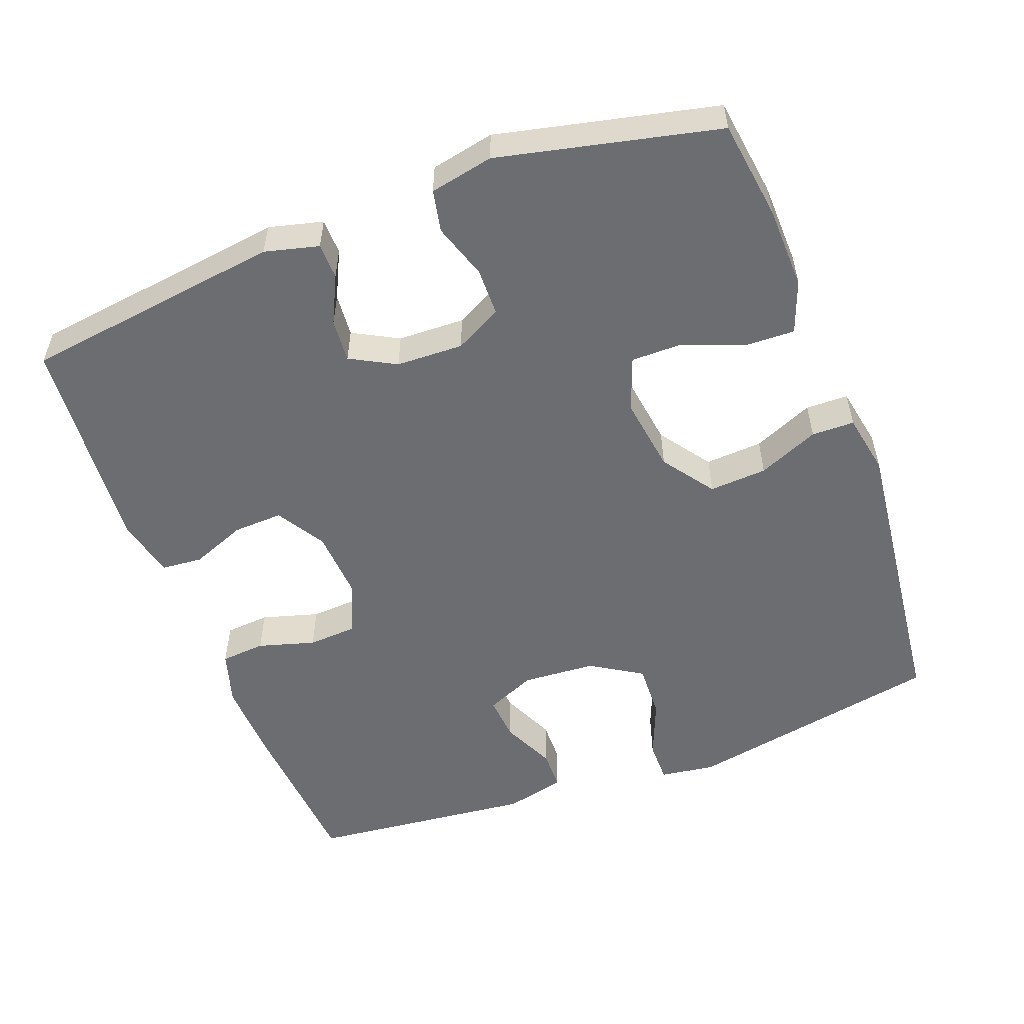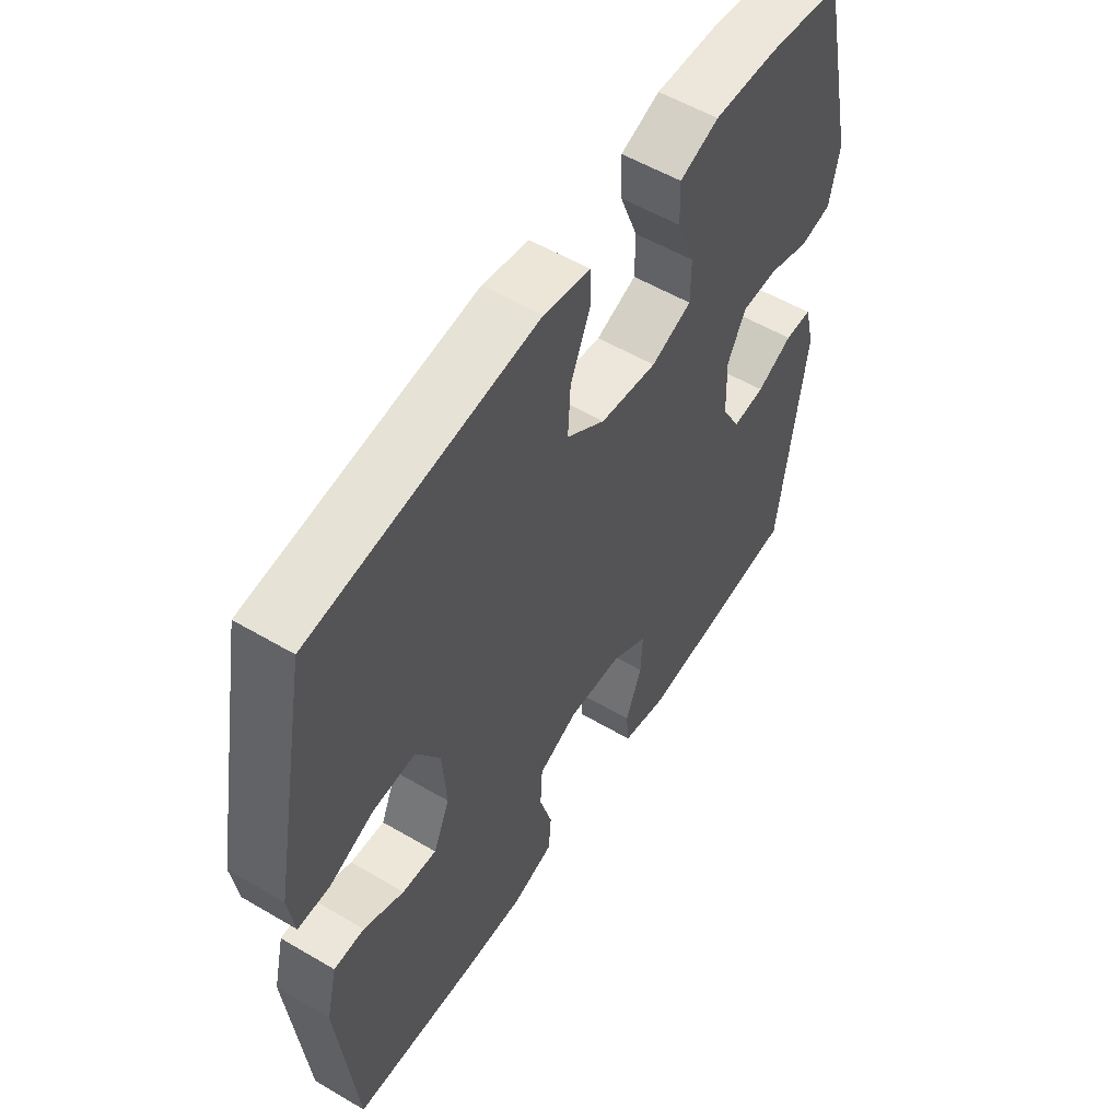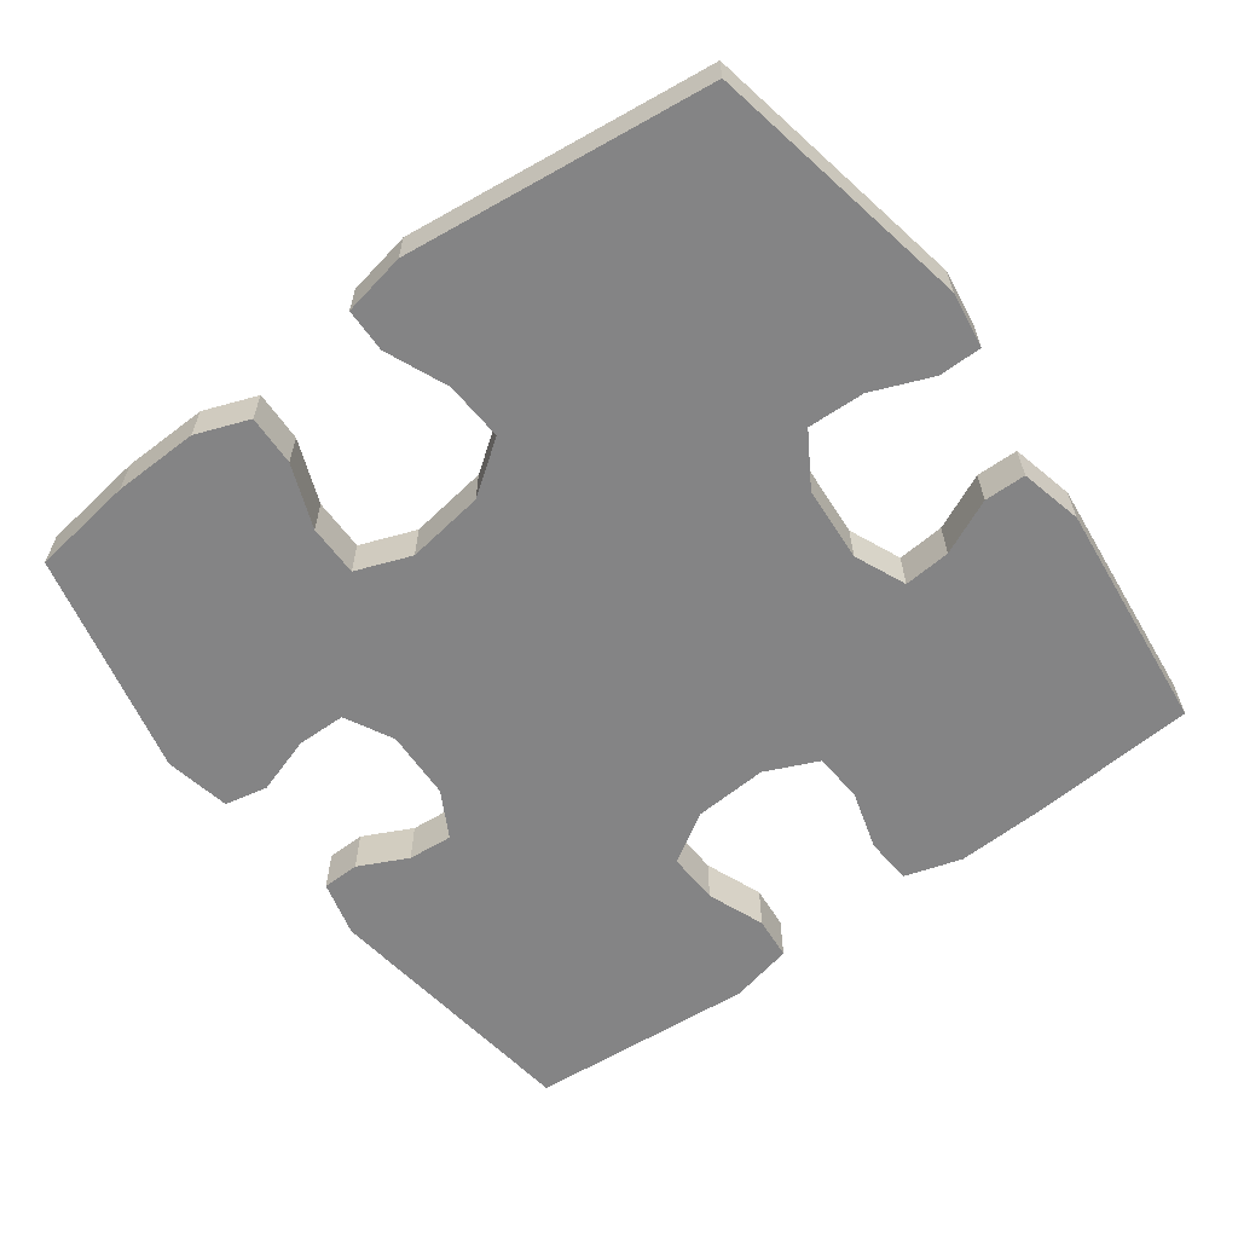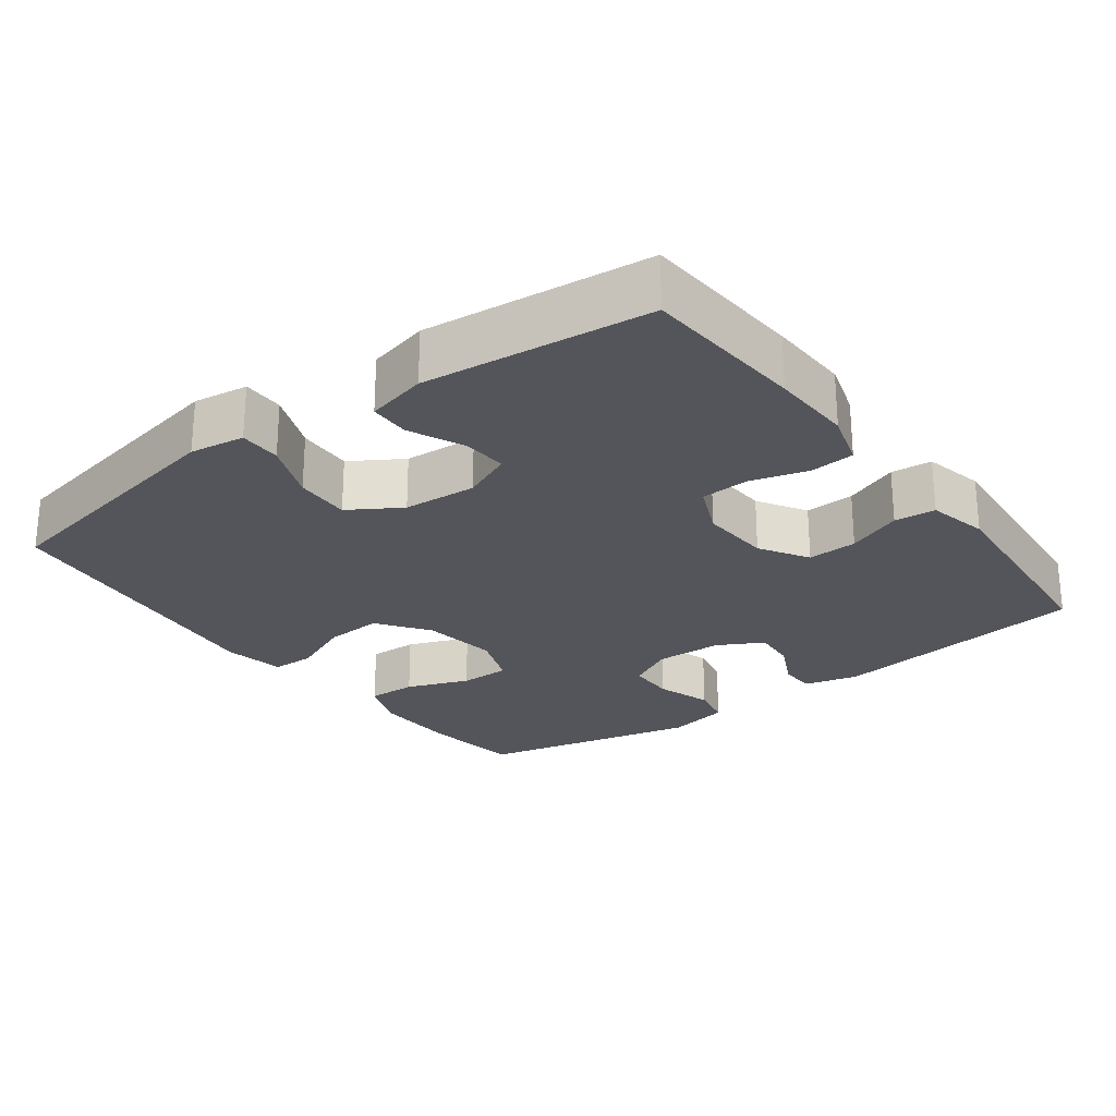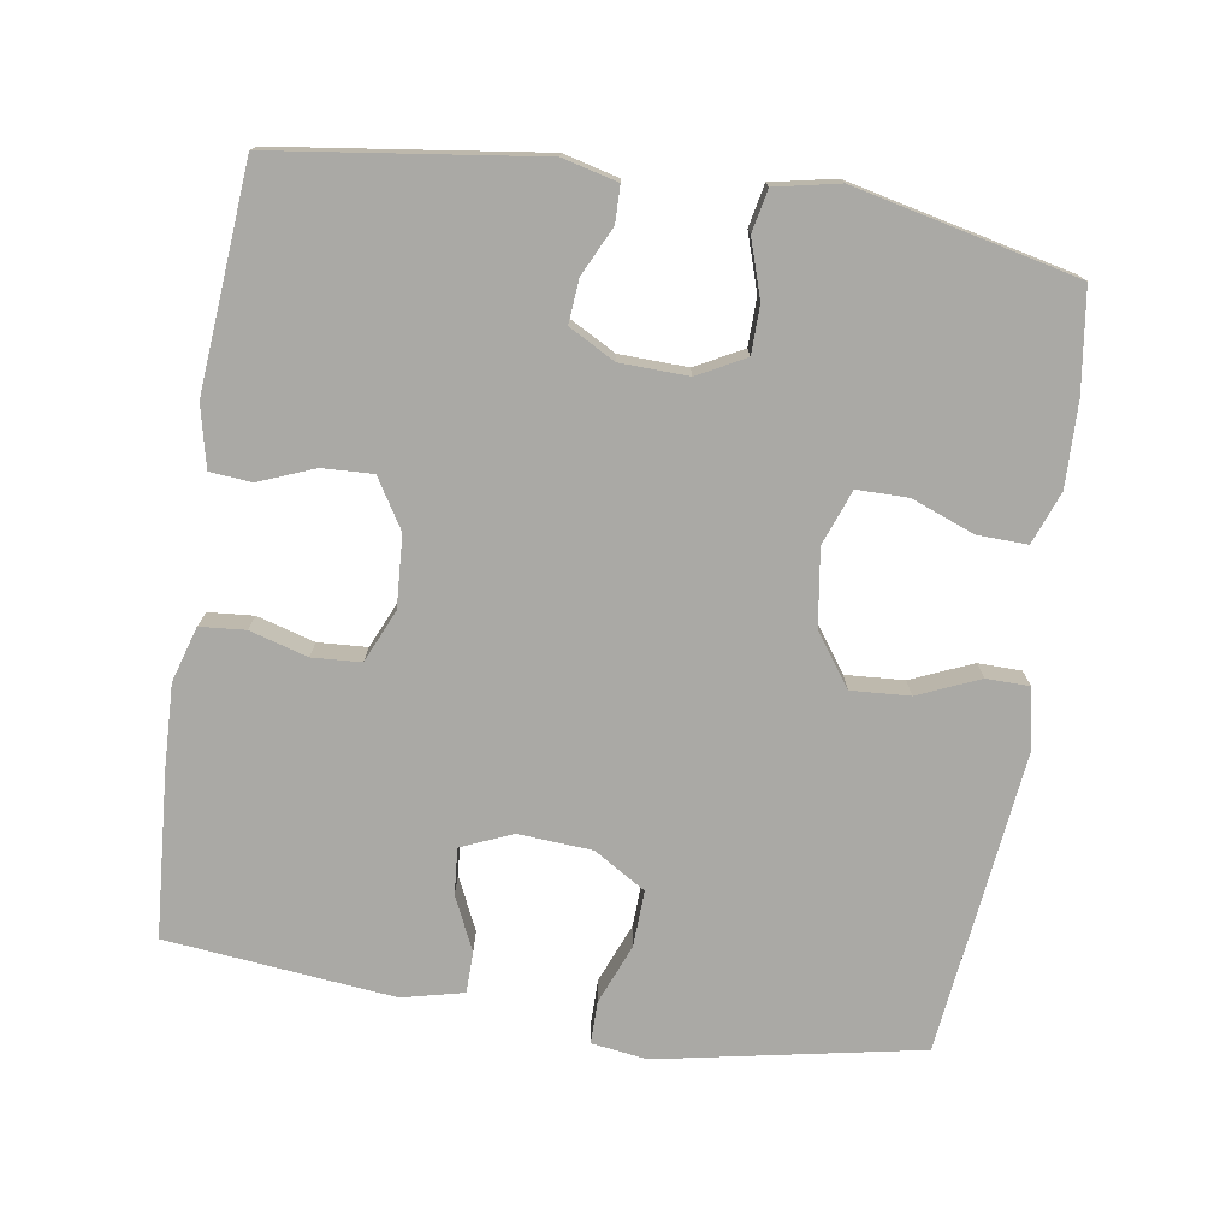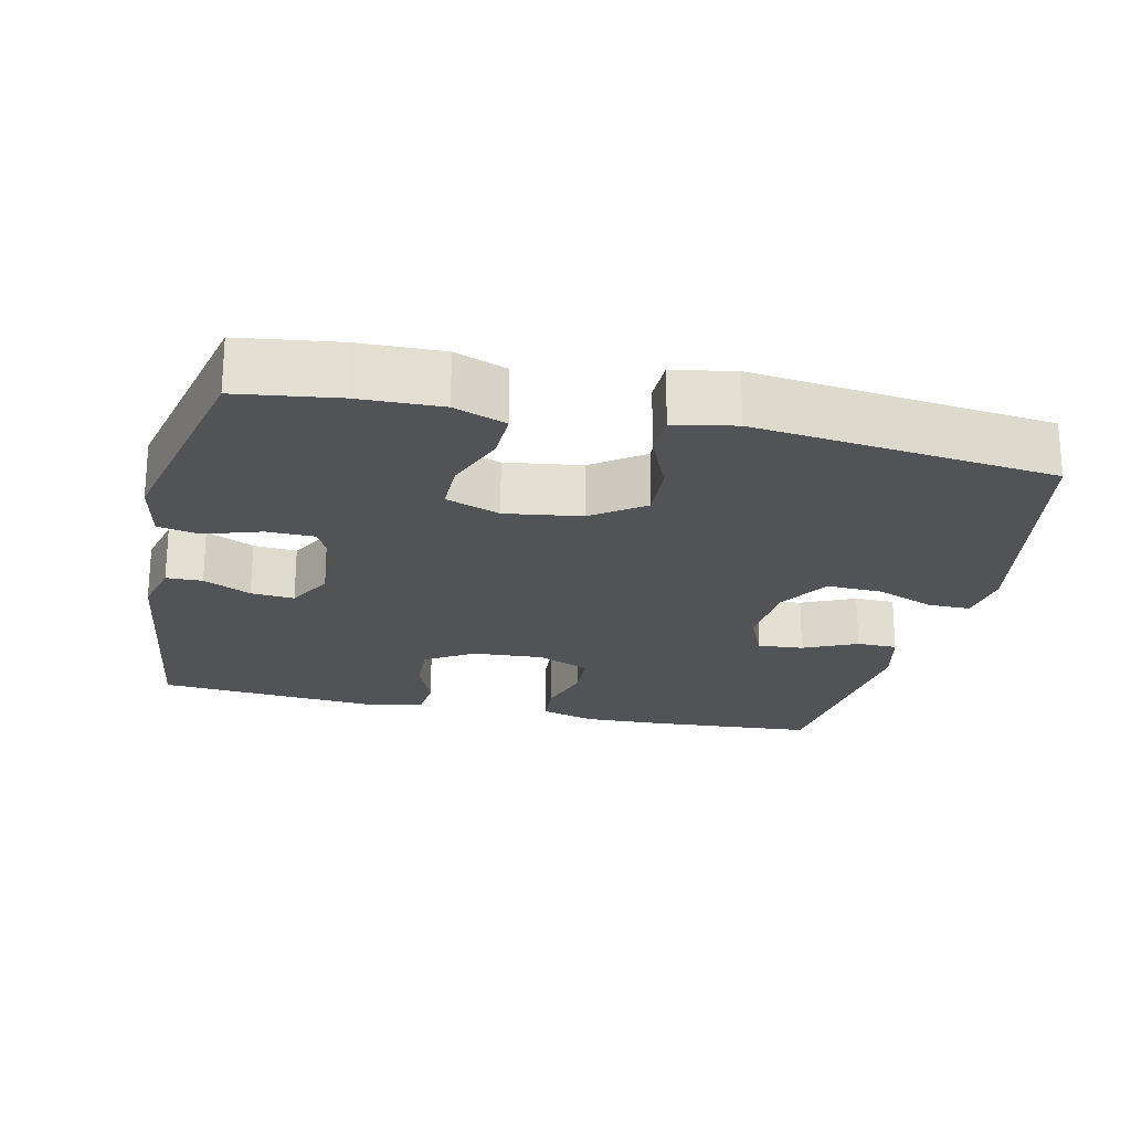
<metadata>
{"format":"obj","ext":"obj","renderer":"f3d","projection":"perspective","resolution":1024,"background":"white","views":[{"elev":-54.0,"azim":-69.3,"up":"+Y"},{"elev":55.1,"azim":121.9,"up":"+Z"},{"elev":-61.5,"azim":36.4,"up":"+Y"},{"elev":-25.0,"azim":126.7,"up":"+Y"},{"elev":-75.3,"azim":-98.8,"up":"+Y"},{"elev":-22.3,"azim":-12.7,"up":"+Y"}]}
</metadata>
<code>
v -0.5 0.07 -0.5
v -0.548 0.07 -0.14
v -0.529 0.07 -0.065
v -0.479 0.07 -0.064
v -0.413 0.07 -0.096
v -0.353 0.07 -0.101
v -0.319 0.07 -0.038
v -0.316 0.07 0.055
v -0.35 0.07 0.12
v -0.416 0.07 0.121
v -0.493 0.07 0.096
v -0.551 0.07 0.108
v -0.569 0.07 0.196
v -0.5 0.07 0.5
v -0.362 0.07 0.519
v -0.247 0.07 0.522
v -0.175 0.07 0.495
v -0.177 0.07 0.427
v -0.21 0.07 0.341
v -0.21 0.07 0.271
v -0.135 0.07 0.243
v -0.03 0.07 0.258
v 0.041 0.07 0.309
v 0.036 0.07 0.389
v 0 0.07 0.473
v 0.001 0.07 0.532
v 0.086 0.07 0.548
v 0.5 0.07 0.5
v 0.569 0.07 0.141
v 0.558 0.07 0.065
v 0.5 0.07 0.065
v 0.418 0.07 0.098
v 0.341 0.07 0.101
v 0.297 0.07 0.03
v 0.29 0.07 -0.072
v 0.32 0.07 -0.141
v 0.383 0.07 -0.136
v 0.457 0.07 -0.102
v 0.513 0.07 -0.103
v 0.533 0.07 -0.187
v 0.5 0.07 -0.5
v 0.273 0.07 -0.516
v 0.159 0.07 -0.52
v 0.083 0.07 -0.497
v 0.078 0.07 -0.435
v 0.101 0.07 -0.356
v 0.097 0.07 -0.289
v 0.025 0.07 -0.257
v -0.073 0.07 -0.263
v -0.14 0.07 -0.304
v -0.137 0.07 -0.373
v -0.107 0.07 -0.449
v -0.112 0.07 -0.506
v -0.196 0.07 -0.525
v -0.5 0 -0.5
v -0.548 0 -0.14
v -0.529 0 -0.065
v -0.479 0 -0.064
v -0.413 0 -0.096
v -0.353 0 -0.101
v -0.319 0 -0.038
v -0.316 0 0.055
v -0.35 0 0.12
v -0.416 0 0.121
v -0.493 0 0.096
v -0.551 0 0.108
v -0.569 0 0.196
v -0.5 0 0.5
v -0.362 0 0.519
v -0.247 0 0.522
v -0.175 0 0.495
v -0.177 0 0.427
v -0.21 0 0.341
v -0.21 0 0.271
v -0.135 0 0.243
v -0.03 0 0.258
v 0.041 0 0.309
v 0.036 0 0.389
v 0 0 0.473
v 0.001 0 0.532
v 0.086 0 0.548
v 0.5 0 0.5
v 0.569 0 0.141
v 0.558 0 0.065
v 0.5 0 0.065
v 0.418 0 0.098
v 0.341 0 0.101
v 0.297 0 0.03
v 0.29 0 -0.072
v 0.32 0 -0.141
v 0.383 0 -0.136
v 0.457 0 -0.102
v 0.513 0 -0.103
v 0.533 0 -0.187
v 0.5 0 -0.5
v 0.273 0 -0.516
v 0.159 0 -0.52
v 0.083 0 -0.497
v 0.078 0 -0.435
v 0.101 0 -0.356
v 0.097 0 -0.289
v 0.025 0 -0.257
v -0.073 0 -0.263
v -0.14 0 -0.304
v -0.137 0 -0.373
v -0.107 0 -0.449
v -0.112 0 -0.506
v -0.196 0 -0.525
f 51 52 53 54
f 50 51 54 1
f 49 50 1 2
f 48 49 2 3
f 43 44 45 46
f 43 46 47
f 42 43 47
f 41 42 47
f 40 41 47
f 37 38 39 40
f 36 37 40 47
f 35 36 47 48
f 29 30 31 32
f 29 32 33
f 28 29 33
f 27 28 33 34
f 24 25 26 27
f 23 24 27 34
f 16 17 18 19
f 16 19 20
f 15 16 20
f 14 15 20
f 13 14 20
f 10 11 12 13
f 9 10 13 20
f 8 9 20 21
f 3 4 5
f 48 3 5
f 48 5 6
f 35 48 6 7
f 22 23 34 35
f 21 22 35
f 7 8 21 35
f 108 107 106 105
f 55 108 105 104
f 56 55 104 103
f 57 56 103 102
f 100 99 98 97
f 101 100 97
f 101 97 96
f 101 96 95
f 101 95 94
f 94 93 92 91
f 101 94 91 90
f 102 101 90 89
f 86 85 84 83
f 87 86 83
f 87 83 82
f 88 87 82 81
f 81 80 79 78
f 88 81 78 77
f 73 72 71 70
f 74 73 70
f 74 70 69
f 74 69 68
f 74 68 67
f 67 66 65 64
f 74 67 64 63
f 75 74 63 62
f 59 58 57
f 59 57 102
f 60 59 102
f 61 60 102 89
f 89 88 77 76
f 89 76 75
f 89 75 62 61
f 1 55 56 2
f 2 56 57 3
f 3 57 58 4
f 4 58 59 5
f 5 59 60 6
f 6 60 61 7
f 7 61 62 8
f 8 62 63 9
f 9 63 64 10
f 10 64 65 11
f 11 65 66 12
f 12 66 67 13
f 13 67 68 14
f 14 68 69 15
f 15 69 70 16
f 16 70 71 17
f 17 71 72 18
f 18 72 73 19
f 19 73 74 20
f 20 74 75 21
f 21 75 76 22
f 22 76 77 23
f 23 77 78 24
f 24 78 79 25
f 25 79 80 26
f 26 80 81 27
f 27 81 82 28
f 28 82 83 29
f 29 83 84 30
f 30 84 85 31
f 31 85 86 32
f 32 86 87 33
f 33 87 88 34
f 34 88 89 35
f 35 89 90 36
f 36 90 91 37
f 37 91 92 38
f 38 92 93 39
f 39 93 94 40
f 40 94 95 41
f 41 95 96 42
f 42 96 97 43
f 43 97 98 44
f 44 98 99 45
f 45 99 100 46
f 46 100 101 47
f 47 101 102 48
f 48 102 103 49
f 49 103 104 50
f 50 104 105 51
f 51 105 106 52
f 52 106 107 53
f 53 107 108 54
f 54 108 55 1

</code>
